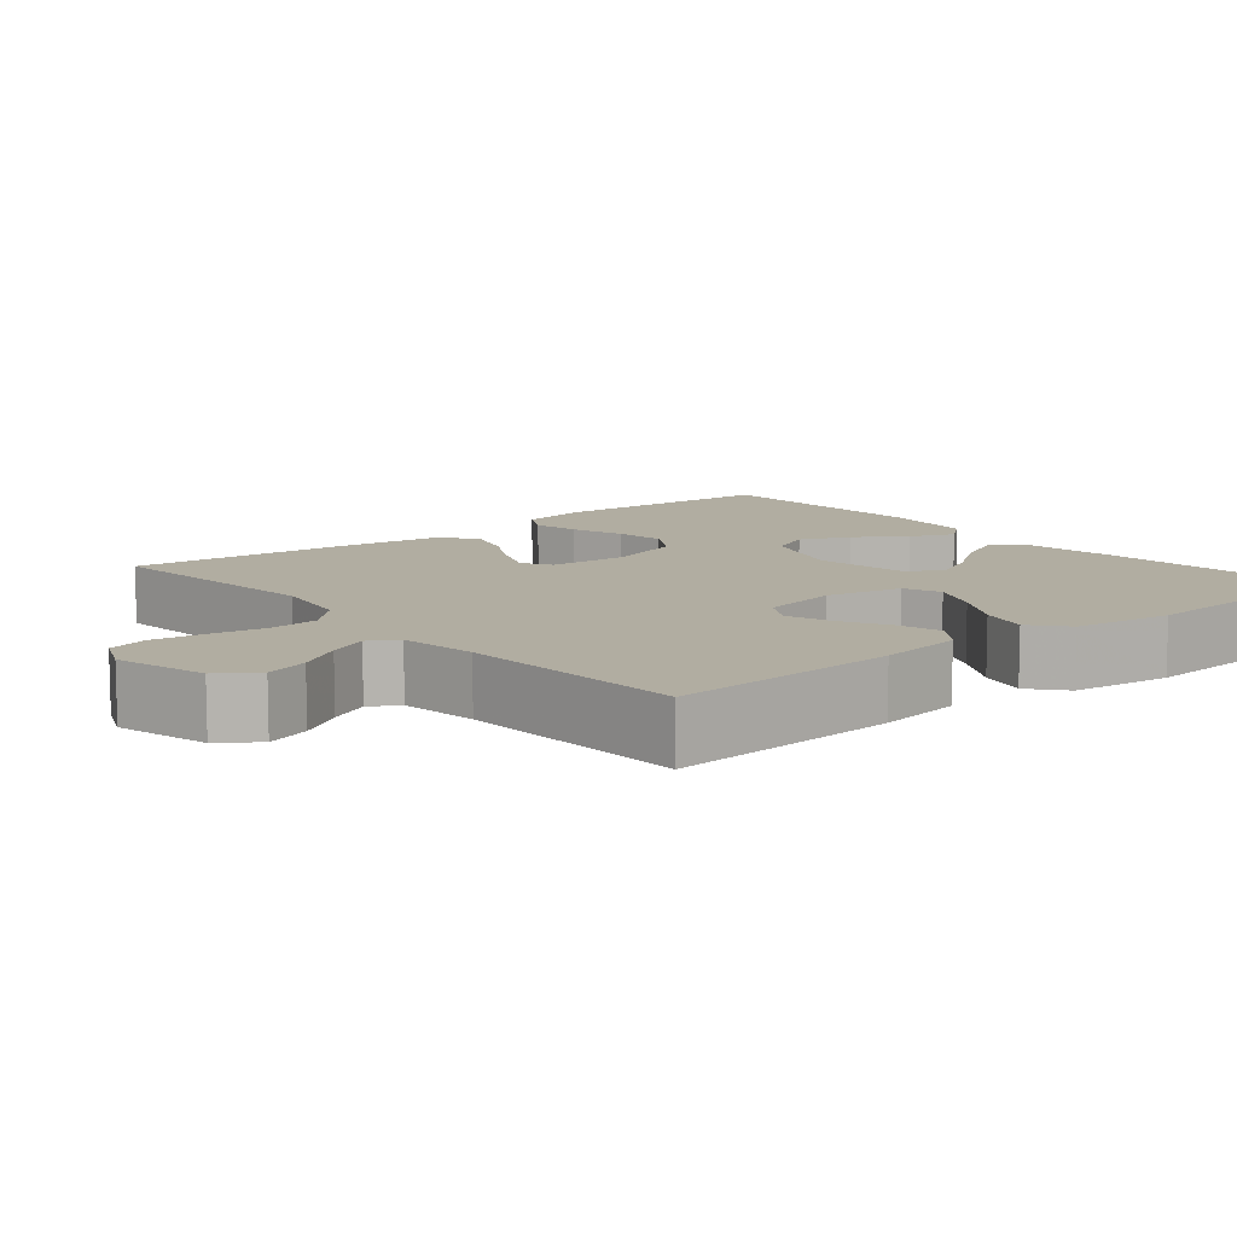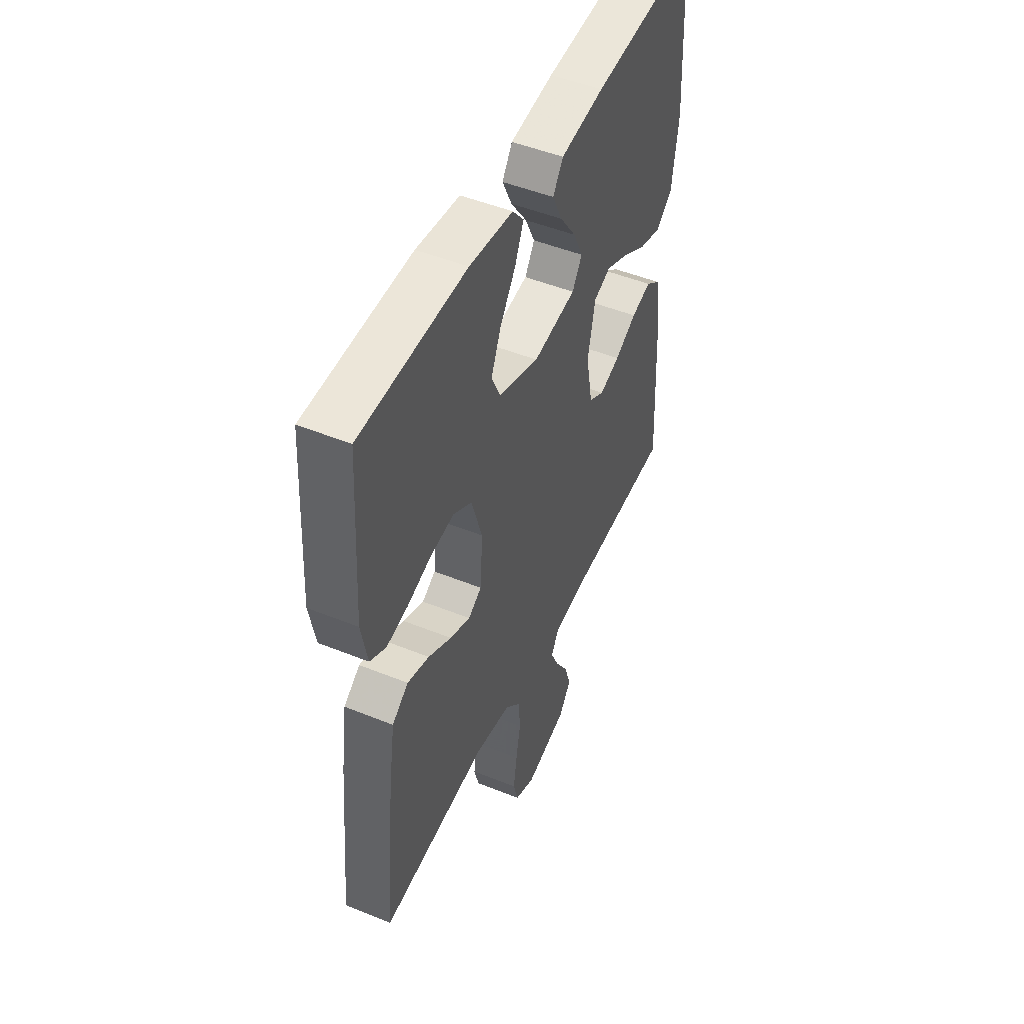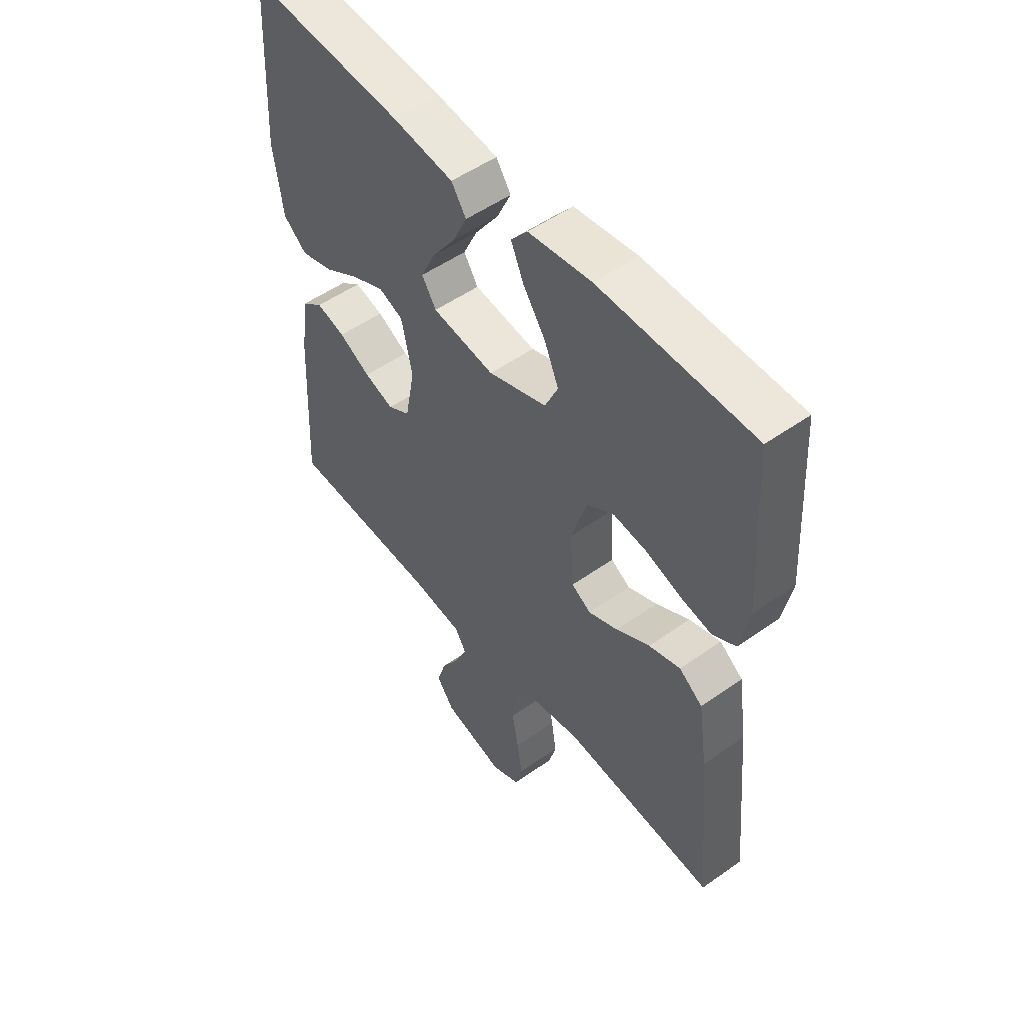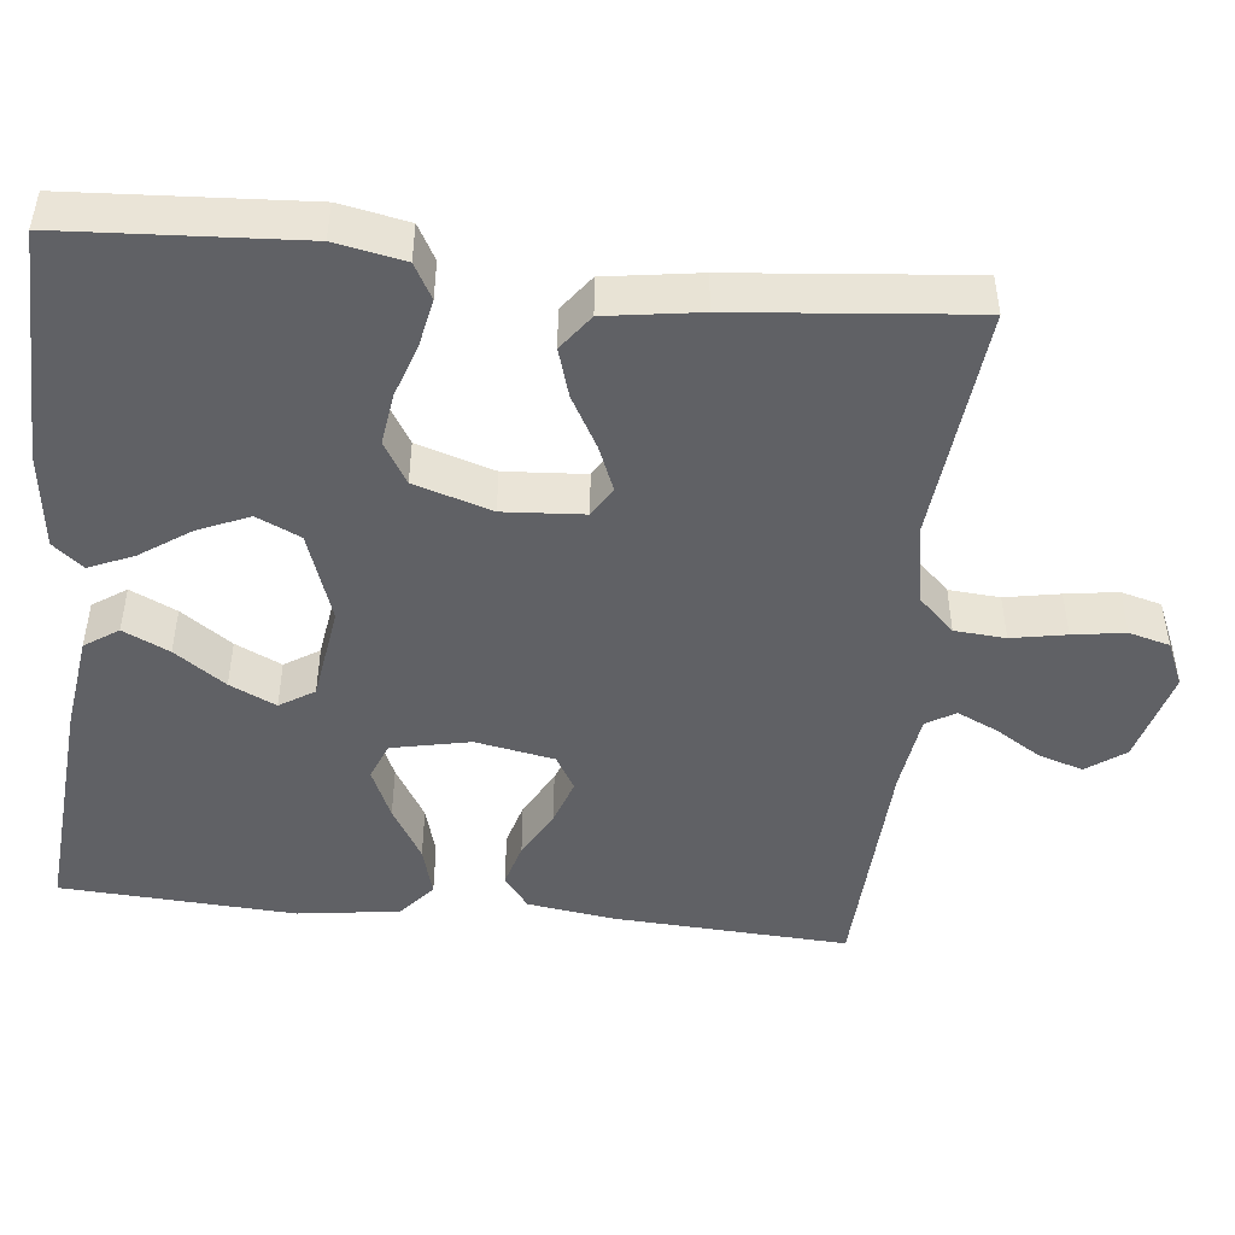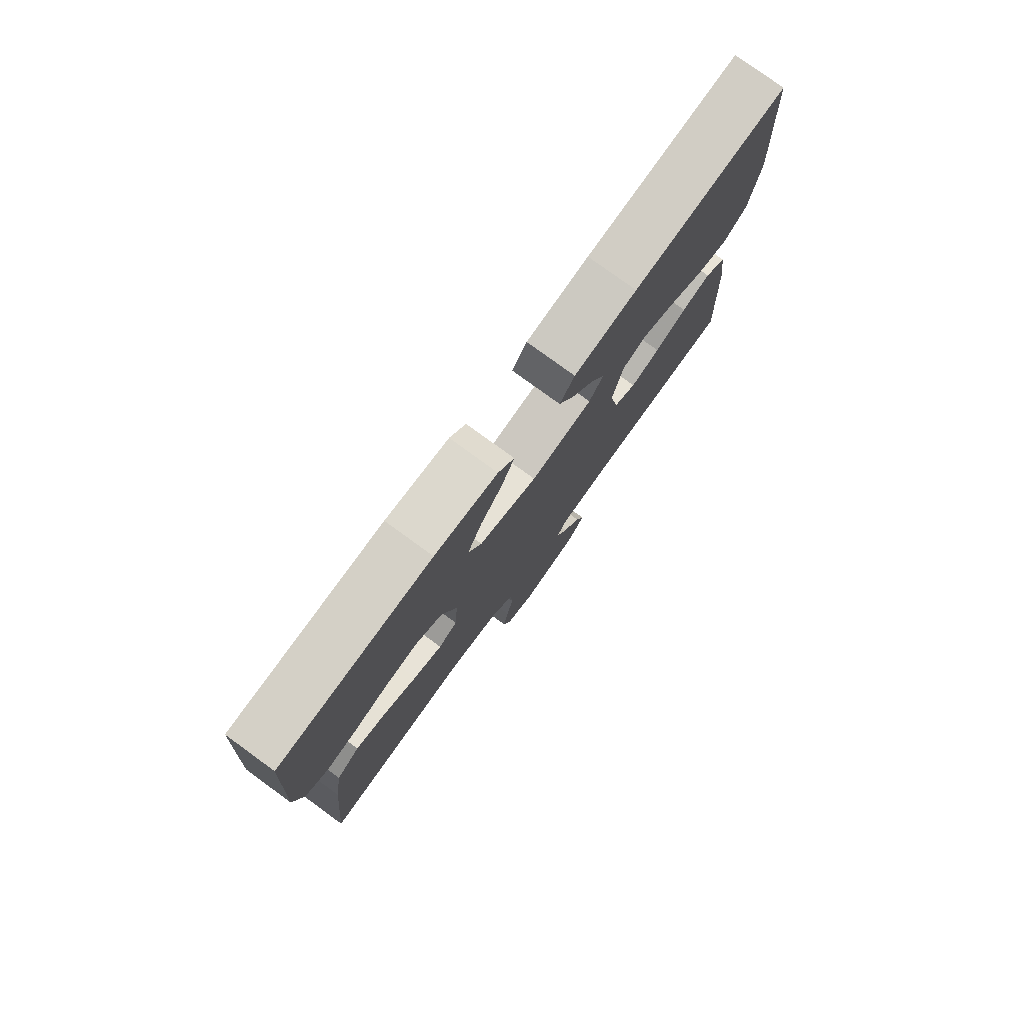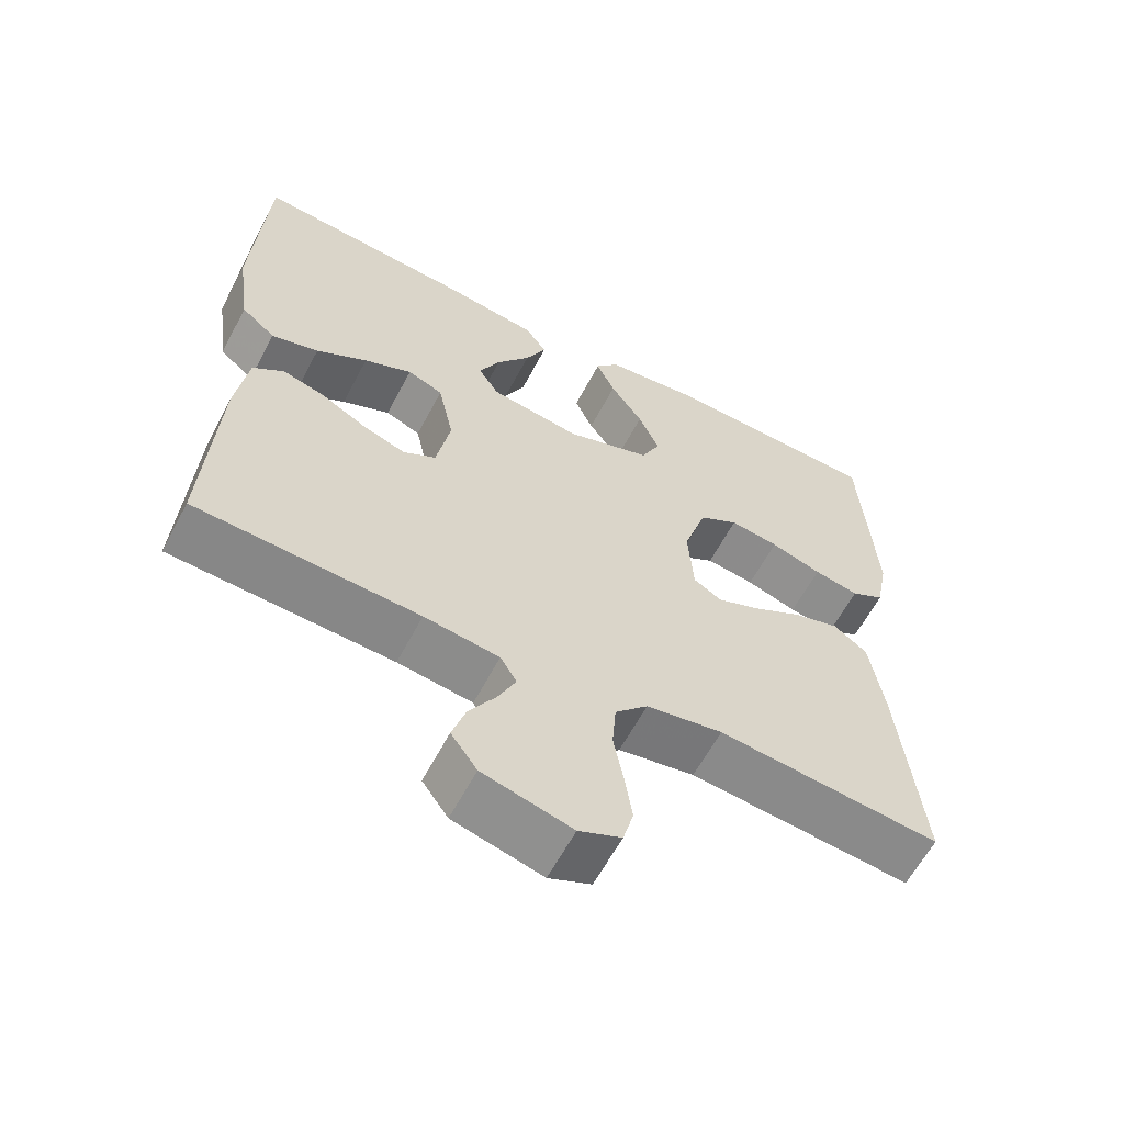
<metadata>
{"format":"obj","ext":"obj","renderer":"f3d","projection":"perspective","resolution":1024,"background":"white","views":[{"elev":10.3,"azim":-129.8,"up":"+Y"},{"elev":49.0,"azim":114.2,"up":"+Z"},{"elev":51.9,"azim":52.5,"up":"+Z"},{"elev":-47.4,"azim":83.9,"up":"+Y"},{"elev":78.8,"azim":126.0,"up":"+Z"},{"elev":-61.5,"azim":-27.8,"up":"+Z"}]}
</metadata>
<code>
v -0.5 0.07 -0.5
v -0.484 0.07 -0.2
v -0.468 0.07 -0.089
v -0.426 0.07 -0.057
v -0.369 0.07 -0.073
v -0.307 0.07 -0.107
v -0.249 0.07 -0.127
v -0.205 0.07 -0.101
v -0.186 0.07 0
v -0.207 0.07 0.1
v -0.255 0.07 0.119
v -0.32 0.07 0.09
v -0.389 0.07 0.049
v -0.453 0.07 0.031
v -0.499 0.07 0.07
v -0.517 0.07 0.2
v -0.5 0.07 0.5
v -0.2 0.07 0.476
v -0.077 0.07 0.459
v -0.048 0.07 0.416
v -0.076 0.07 0.357
v -0.122 0.07 0.292
v -0.15 0.07 0.233
v -0.122 0.07 0.189
v 0 0.07 0.171
v 0.115 0.07 0.211
v 0.141 0.07 0.267
v 0.113 0.07 0.332
v 0.069 0.07 0.396
v 0.044 0.07 0.453
v 0.076 0.07 0.492
v 0.2 0.07 0.507
v 0.5 0.07 0.5
v 0.518 0.07 0.2
v 0.501 0.07 0.112
v 0.456 0.07 0.087
v 0.395 0.07 0.099
v 0.326 0.07 0.122
v 0.26 0.07 0.131
v 0.207 0.07 0.099
v 0.176 0.07 0
v 0.183 0.07 -0.103
v 0.221 0.07 -0.126
v 0.279 0.07 -0.102
v 0.345 0.07 -0.065
v 0.407 0.07 -0.046
v 0.453 0.07 -0.08
v 0.471 0.07 -0.2
v 0.5 0.07 -0.5
v 0.2 0.07 -0.47
v 0.097 0.07 -0.488
v 0.053 0.07 -0.534
v 0.048 0.07 -0.599
v 0.061 0.07 -0.669
v 0.071 0.07 -0.736
v 0.057 0.07 -0.788
v 0 0.07 -0.813
v -0.12 0.07 -0.781
v -0.155 0.07 -0.732
v -0.137 0.07 -0.675
v -0.101 0.07 -0.617
v -0.077 0.07 -0.565
v -0.099 0.07 -0.528
v -0.2 0.07 -0.514
v -0.5 0 -0.5
v -0.484 0 -0.2
v -0.468 0 -0.089
v -0.426 0 -0.057
v -0.369 0 -0.073
v -0.307 0 -0.107
v -0.249 0 -0.127
v -0.205 0 -0.101
v -0.186 0 0
v -0.207 0 0.1
v -0.255 0 0.119
v -0.32 0 0.09
v -0.389 0 0.049
v -0.453 0 0.031
v -0.499 0 0.07
v -0.517 0 0.2
v -0.5 0 0.5
v -0.2 0 0.476
v -0.077 0 0.459
v -0.048 0 0.416
v -0.076 0 0.357
v -0.122 0 0.292
v -0.15 0 0.233
v -0.122 0 0.189
v 0 0 0.171
v 0.115 0 0.211
v 0.141 0 0.267
v 0.113 0 0.332
v 0.069 0 0.396
v 0.044 0 0.453
v 0.076 0 0.492
v 0.2 0 0.507
v 0.5 0 0.5
v 0.518 0 0.2
v 0.501 0 0.112
v 0.456 0 0.087
v 0.395 0 0.099
v 0.326 0 0.122
v 0.26 0 0.131
v 0.207 0 0.099
v 0.176 0 0
v 0.183 0 -0.103
v 0.221 0 -0.126
v 0.279 0 -0.102
v 0.345 0 -0.065
v 0.407 0 -0.046
v 0.453 0 -0.08
v 0.471 0 -0.2
v 0.5 0 -0.5
v 0.2 0 -0.47
v 0.097 0 -0.488
v 0.053 0 -0.534
v 0.048 0 -0.599
v 0.061 0 -0.669
v 0.071 0 -0.736
v 0.057 0 -0.788
v 0 0 -0.813
v -0.12 0 -0.781
v -0.155 0 -0.732
v -0.137 0 -0.675
v -0.101 0 -0.617
v -0.077 0 -0.565
v -0.099 0 -0.528
v -0.2 0 -0.514
f 58 59 60 61
f 58 61 62
f 57 58 62
f 56 57 62
f 53 54 55 56
f 53 56 62 63
f 47 48 49 50
f 47 50 51
f 44 45 46 47
f 43 44 47 51
f 42 43 51 52
f 35 36 37 38
f 35 38 39
f 34 35 39
f 33 34 39
f 32 33 39 40
f 28 29 30 31
f 27 28 31 32
f 19 20 21 22
f 19 22 23
f 18 19 23
f 17 18 23
f 16 17 23 24
f 12 13 14 15
f 11 12 15 16
f 3 4 5 6
f 3 6 7
f 64 1 2 3
f 63 64 3 7
f 52 53 63 7
f 41 42 52 7
f 27 32 40 41
f 26 27 41
f 25 26 41
f 11 16 24 25
f 10 11 25 41
f 9 10 41
f 8 9 41
f 7 8 41
f 125 124 123 122
f 126 125 122
f 126 122 121
f 126 121 120
f 120 119 118 117
f 127 126 120 117
f 114 113 112 111
f 115 114 111
f 111 110 109 108
f 115 111 108 107
f 116 115 107 106
f 102 101 100 99
f 103 102 99
f 103 99 98
f 103 98 97
f 104 103 97 96
f 95 94 93 92
f 96 95 92 91
f 86 85 84 83
f 87 86 83
f 87 83 82
f 87 82 81
f 88 87 81 80
f 79 78 77 76
f 80 79 76 75
f 70 69 68 67
f 71 70 67
f 67 66 65 128
f 71 67 128 127
f 71 127 117 116
f 71 116 106 105
f 105 104 96 91
f 105 91 90
f 105 90 89
f 89 88 80 75
f 105 89 75 74
f 105 74 73
f 105 73 72
f 105 72 71
f 1 65 66 2
f 2 66 67 3
f 3 67 68 4
f 4 68 69 5
f 5 69 70 6
f 6 70 71 7
f 7 71 72 8
f 8 72 73 9
f 9 73 74 10
f 10 74 75 11
f 11 75 76 12
f 12 76 77 13
f 13 77 78 14
f 14 78 79 15
f 15 79 80 16
f 16 80 81 17
f 17 81 82 18
f 18 82 83 19
f 19 83 84 20
f 20 84 85 21
f 21 85 86 22
f 22 86 87 23
f 23 87 88 24
f 24 88 89 25
f 25 89 90 26
f 26 90 91 27
f 27 91 92 28
f 28 92 93 29
f 29 93 94 30
f 30 94 95 31
f 31 95 96 32
f 32 96 97 33
f 33 97 98 34
f 34 98 99 35
f 35 99 100 36
f 36 100 101 37
f 37 101 102 38
f 38 102 103 39
f 39 103 104 40
f 40 104 105 41
f 41 105 106 42
f 42 106 107 43
f 43 107 108 44
f 44 108 109 45
f 45 109 110 46
f 46 110 111 47
f 47 111 112 48
f 48 112 113 49
f 49 113 114 50
f 50 114 115 51
f 51 115 116 52
f 52 116 117 53
f 53 117 118 54
f 54 118 119 55
f 55 119 120 56
f 56 120 121 57
f 57 121 122 58
f 58 122 123 59
f 59 123 124 60
f 60 124 125 61
f 61 125 126 62
f 62 126 127 63
f 63 127 128 64
f 64 128 65 1

</code>
